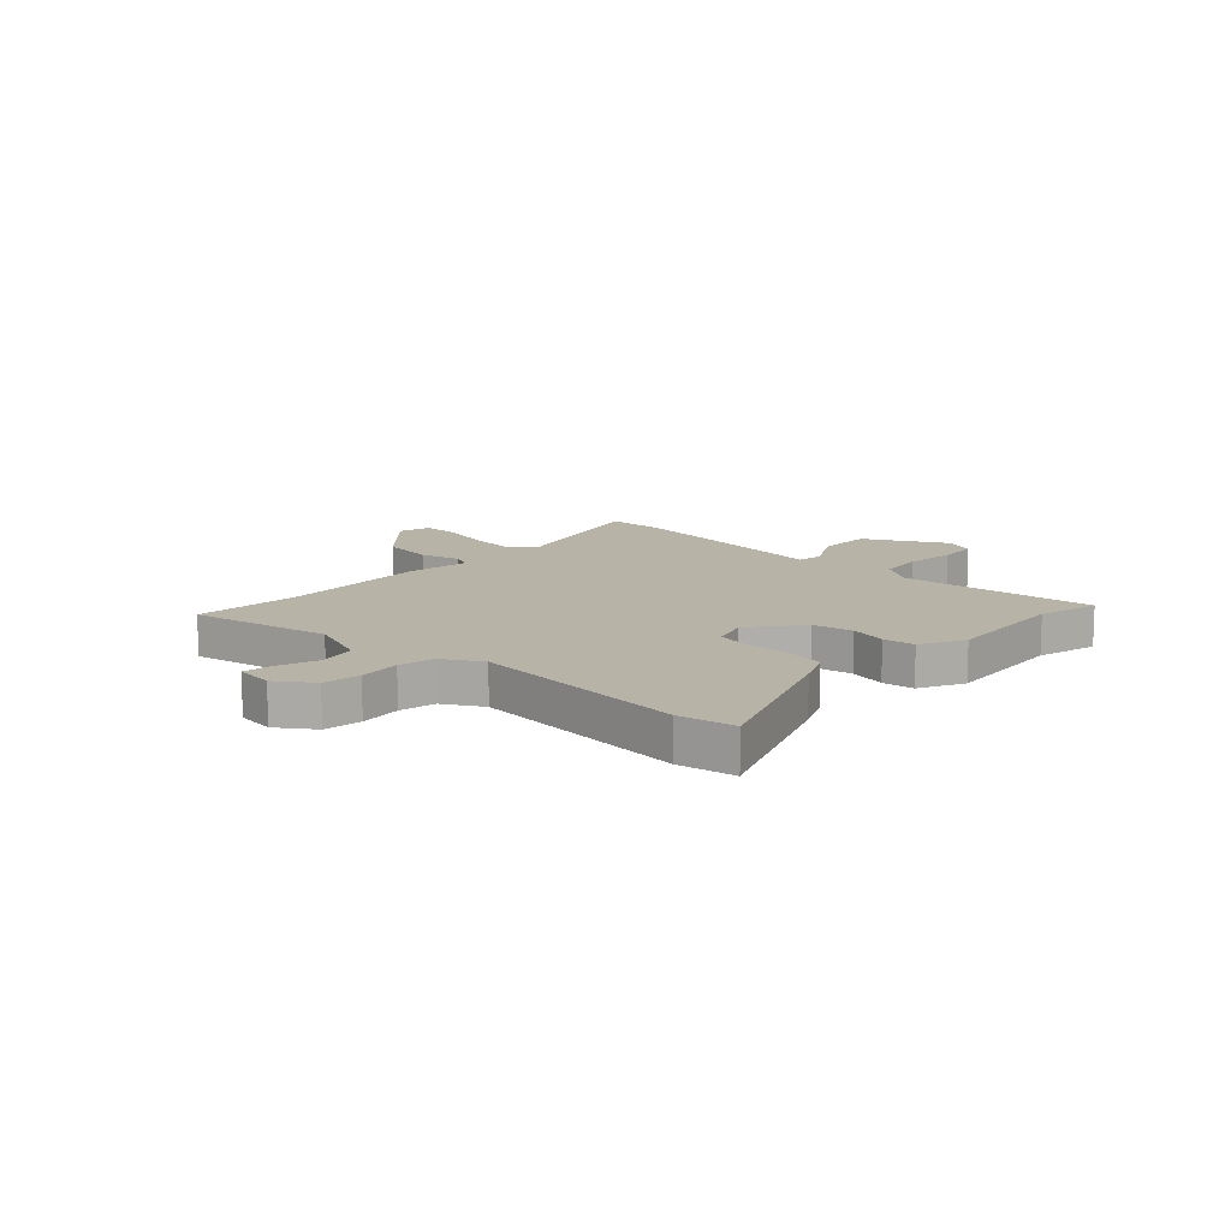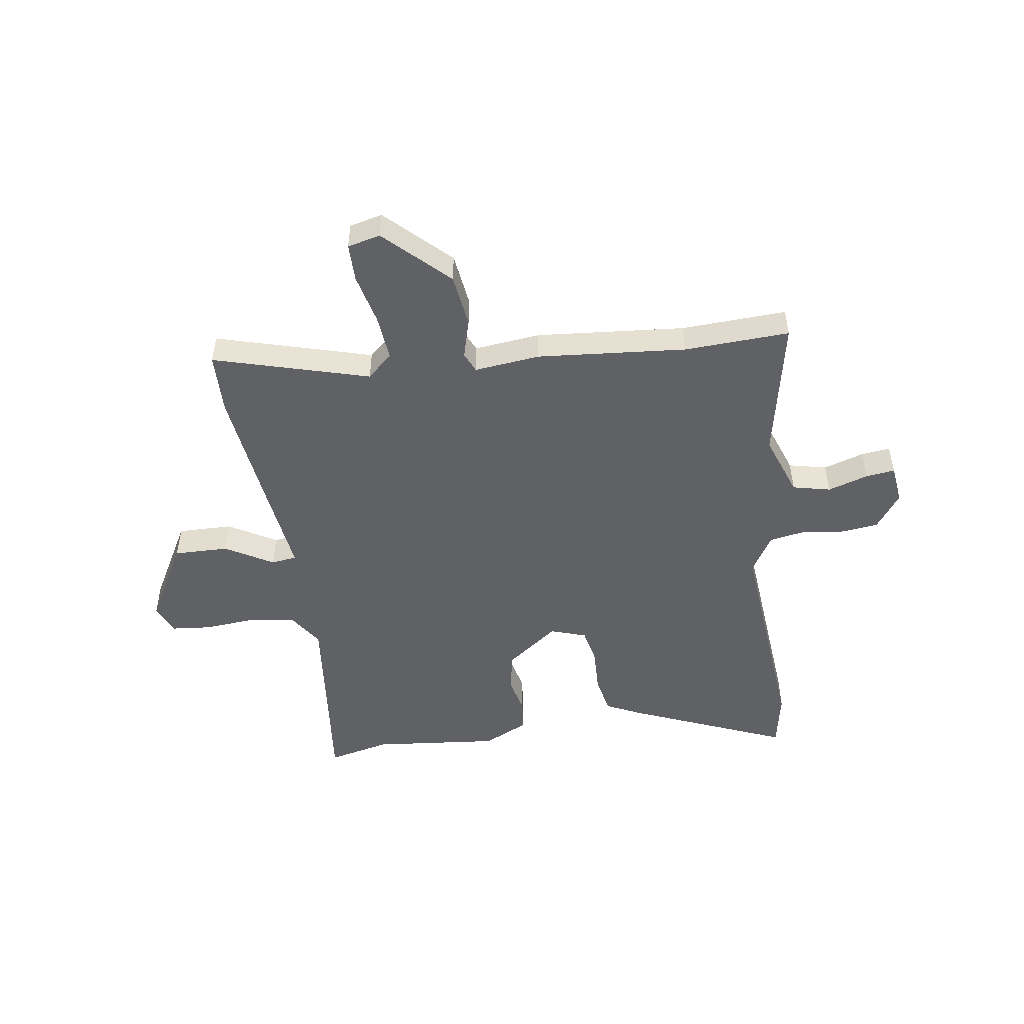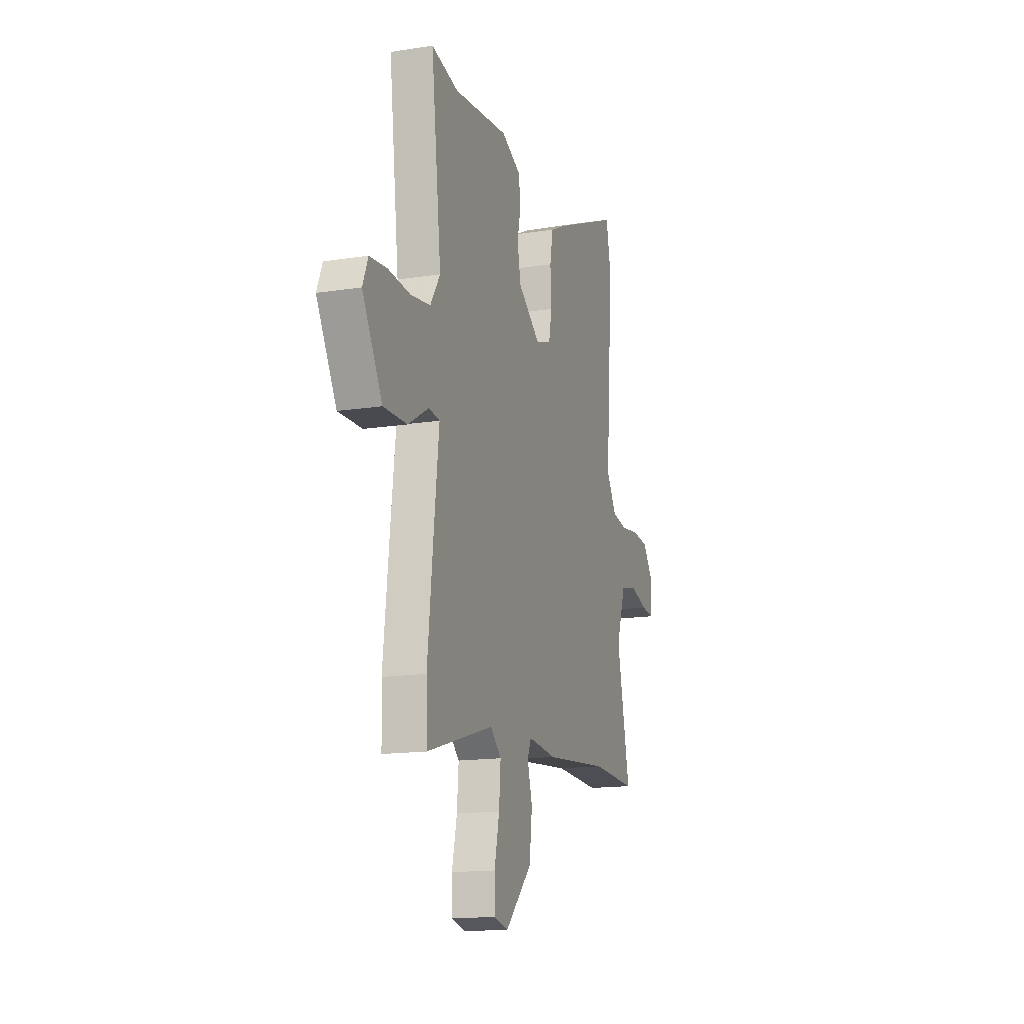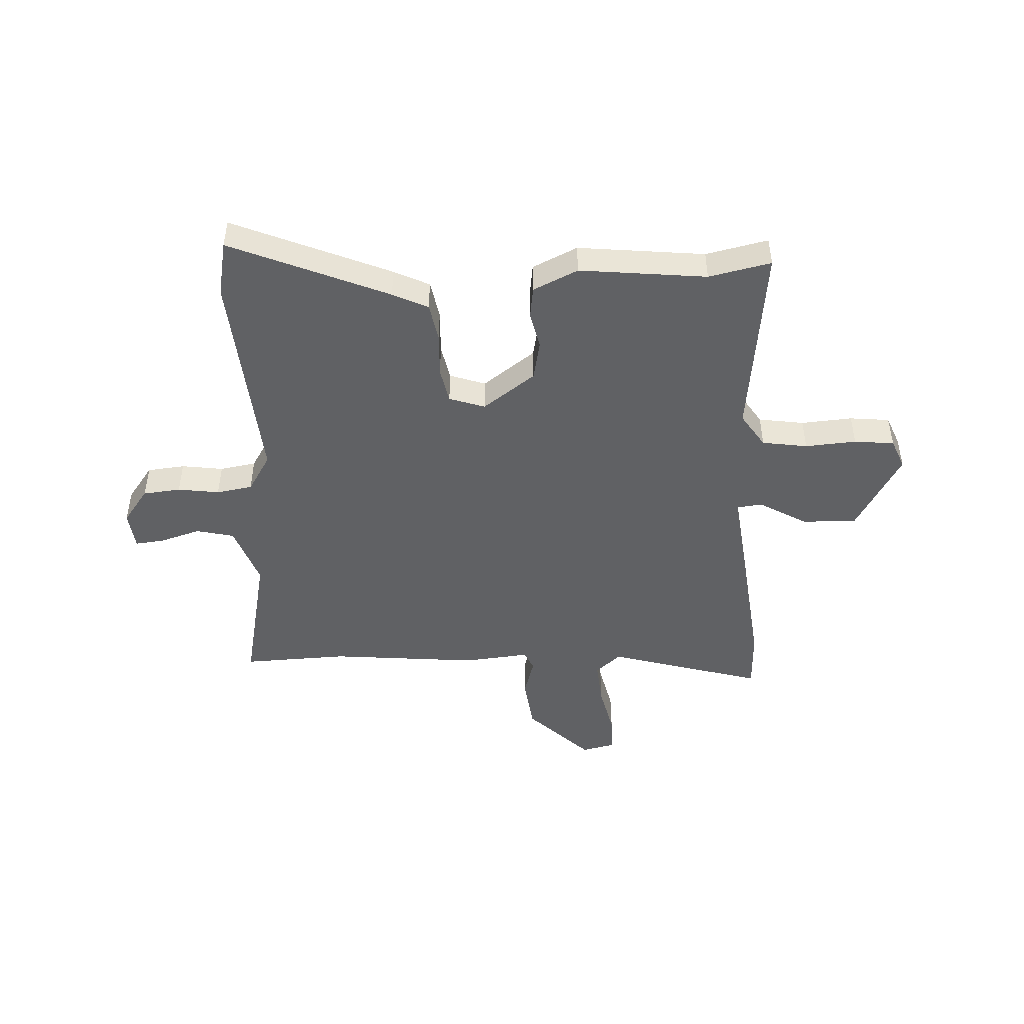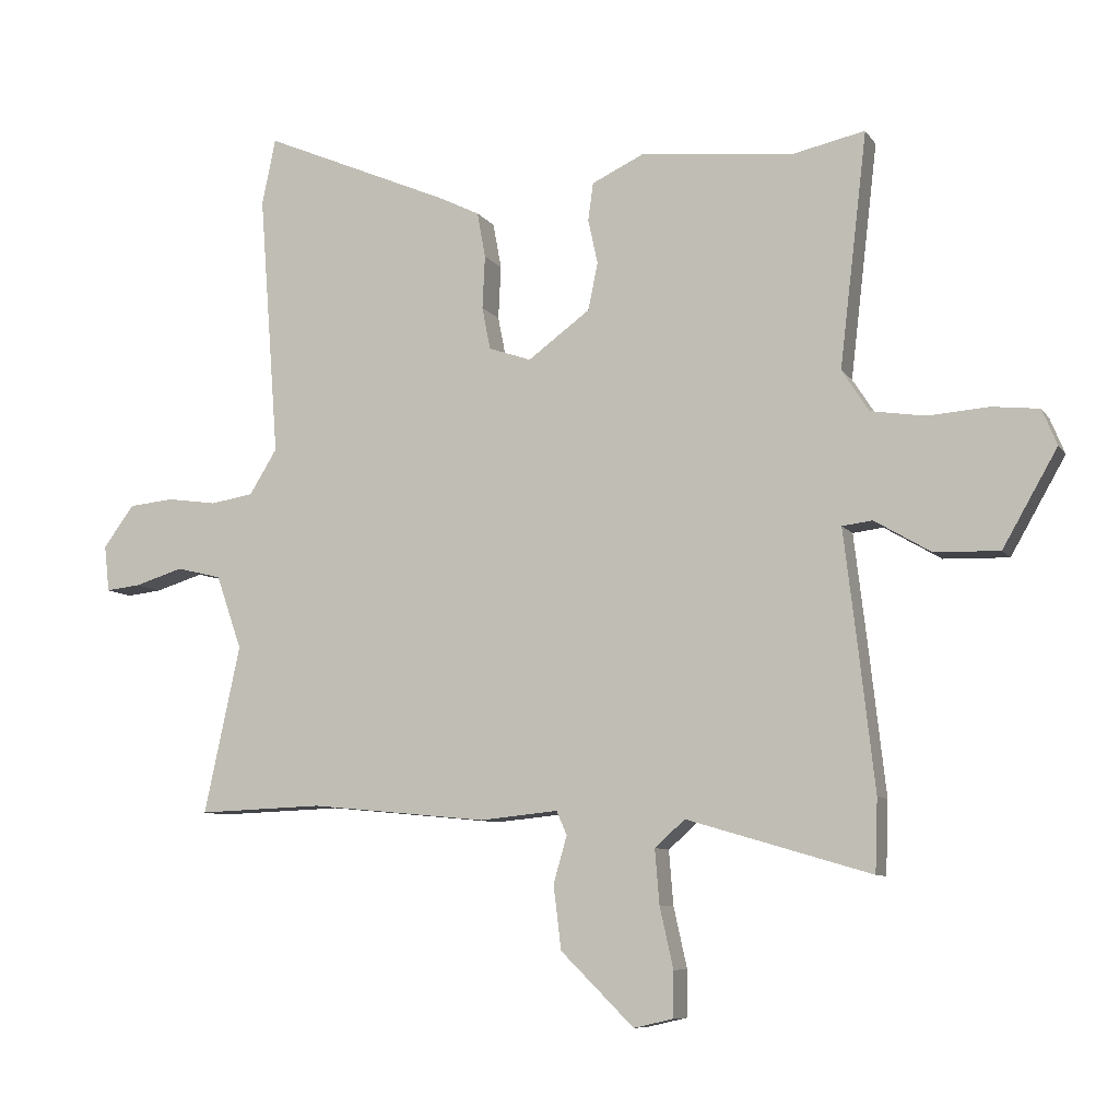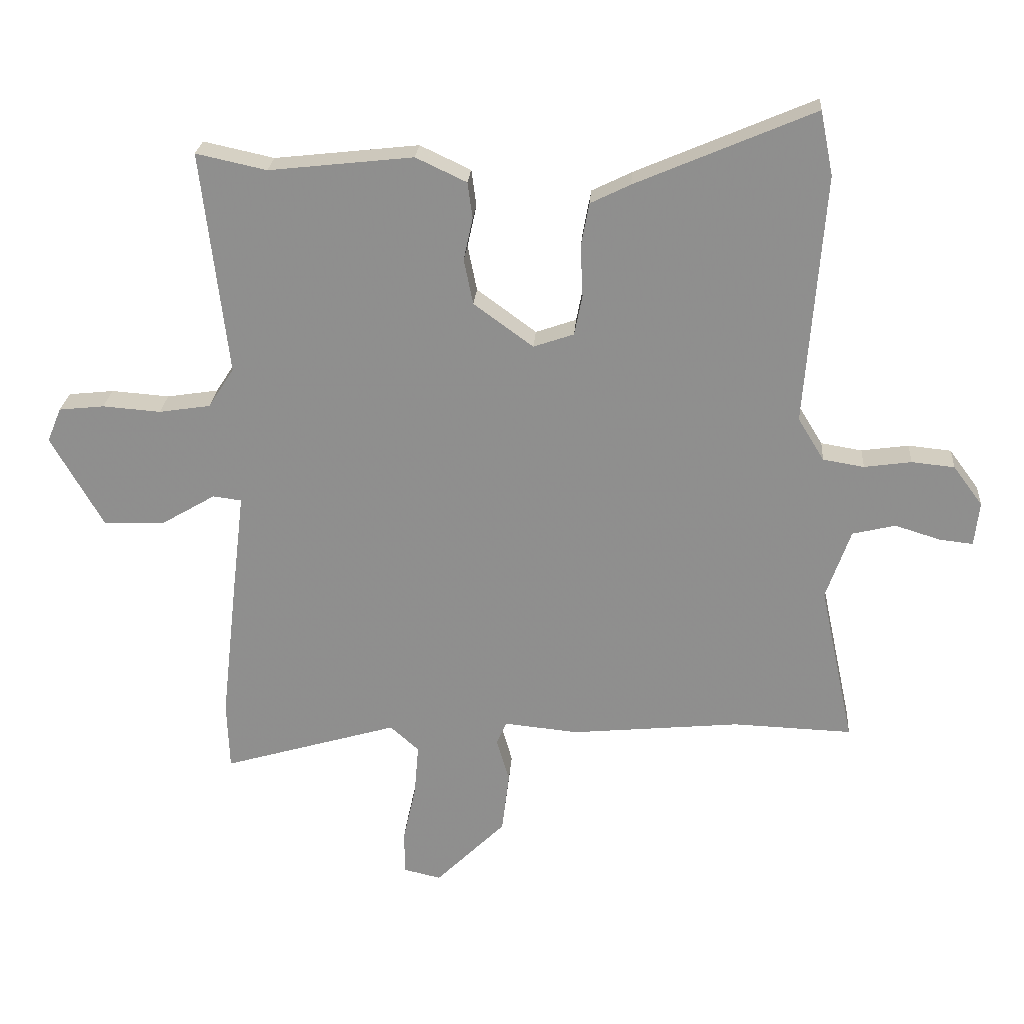
<metadata>
{"format":"obj","ext":"obj","renderer":"f3d","projection":"perspective","resolution":1024,"background":"white","views":[{"elev":12.6,"azim":-45.4,"up":"+Y"},{"elev":-49.8,"azim":-171.0,"up":"+Y"},{"elev":-15.3,"azim":108.3,"up":"+Z"},{"elev":-47.0,"azim":2.9,"up":"+Y"},{"elev":-8.5,"azim":19.7,"up":"+Z"},{"elev":24.3,"azim":-175.8,"up":"+Z"}]}
</metadata>
<code>
v -0.503 0.07 0.485
v -0.482 0.07 0.589
v -0.191 0.07 0.464
v -0.126 0.07 0.432
v -0.113 0.07 0.361
v -0.117 0.07 0.278
v -0.104 0.07 0.212
v -0.038 0.07 0.189
v 0.059 0.07 0.26
v 0.074 0.07 0.334
v 0.059 0.07 0.403
v 0.067 0.07 0.462
v 0.15 0.07 0.501
v 0.385 0.07 0.475
v 0.5 0.07 0.5
v 0.457 0.07 0.135
v 0.499 0.07 0.07
v 0.583 0.07 0.057
v 0.678 0.07 0.064
v 0.752 0.07 0.056
v 0.775 0.07 0
v 0.69 0.07 -0.149
v 0.589 0.07 -0.146
v 0.501 0.07 -0.094
v 0.454 0.07 -0.1
v 0.474 0.07 -0.268
v 0.5 0.07 -0.499
v 0.496 0.07 -0.612
v 0.209 0.07 -0.527
v 0.162 0.07 -0.569
v 0.169 0.07 -0.654
v 0.19 0.07 -0.748
v 0.189 0.07 -0.819
v 0.128 0.07 -0.833
v 0.014 0.07 -0.72
v 0.002 0.07 -0.621
v 0.023 0.07 -0.548
v 0.007 0.07 -0.511
v -0.115 0.07 -0.523
v -0.391 0.07 -0.496
v -0.586 0.07 -0.503
v -0.53 0.07 -0.242
v -0.57 0.07 -0.127
v -0.64 0.07 -0.11
v -0.715 0.07 -0.133
v -0.769 0.07 -0.139
v -0.777 0.07 -0.067
v -0.729 0.07 -0.002
v -0.659 0.07 0.005
v -0.582 0.07 -0.006
v -0.515 0.07 0.005
v -0.472 0.07 0.075
v -0.503 0 0.485
v -0.482 0 0.589
v -0.191 0 0.464
v -0.126 0 0.432
v -0.113 0 0.361
v -0.117 0 0.278
v -0.104 0 0.212
v -0.038 0 0.189
v 0.059 0 0.26
v 0.074 0 0.334
v 0.059 0 0.403
v 0.067 0 0.462
v 0.15 0 0.501
v 0.385 0 0.475
v 0.5 0 0.5
v 0.457 0 0.135
v 0.499 0 0.07
v 0.583 0 0.057
v 0.678 0 0.064
v 0.752 0 0.056
v 0.775 0 0
v 0.69 0 -0.149
v 0.589 0 -0.146
v 0.501 0 -0.094
v 0.454 0 -0.1
v 0.474 0 -0.268
v 0.5 0 -0.499
v 0.496 0 -0.612
v 0.209 0 -0.527
v 0.162 0 -0.569
v 0.169 0 -0.654
v 0.19 0 -0.748
v 0.189 0 -0.819
v 0.128 0 -0.833
v 0.014 0 -0.72
v 0.002 0 -0.621
v 0.023 0 -0.548
v 0.007 0 -0.511
v -0.115 0 -0.523
v -0.391 0 -0.496
v -0.586 0 -0.503
v -0.53 0 -0.242
v -0.57 0 -0.127
v -0.64 0 -0.11
v -0.715 0 -0.133
v -0.769 0 -0.139
v -0.777 0 -0.067
v -0.729 0 -0.002
v -0.659 0 0.005
v -0.582 0 -0.006
v -0.515 0 0.005
v -0.472 0 0.075
f 47 48 49 50
f 47 50 51
f 44 45 46 47
f 43 44 47 51
f 42 43 51 52
f 40 41 42
f 38 39 40 42
f 34 35 36 37
f 32 33 34 37
f 31 32 37 38
f 30 31 38
f 29 30 38 42
f 25 26 27 28
f 25 28 29 42
f 21 22 23 24
f 21 24 25
f 18 19 20 21
f 17 18 21 25
f 16 17 25 42
f 14 15 16 42
f 10 11 12 13
f 9 10 13 14
f 8 9 14 42
f 3 4 5 6
f 3 6 7
f 52 1 2 3
f 52 3 7
f 7 8 42 52
f 102 101 100 99
f 103 102 99
f 99 98 97 96
f 103 99 96 95
f 104 103 95 94
f 94 93 92
f 94 92 91 90
f 89 88 87 86
f 89 86 85 84
f 90 89 84 83
f 90 83 82
f 94 90 82 81
f 80 79 78 77
f 94 81 80 77
f 76 75 74 73
f 77 76 73
f 73 72 71 70
f 77 73 70 69
f 94 77 69 68
f 94 68 67 66
f 65 64 63 62
f 66 65 62 61
f 94 66 61 60
f 58 57 56 55
f 59 58 55
f 55 54 53 104
f 59 55 104
f 104 94 60 59
f 1 53 54 2
f 2 54 55 3
f 3 55 56 4
f 4 56 57 5
f 5 57 58 6
f 6 58 59 7
f 7 59 60 8
f 8 60 61 9
f 9 61 62 10
f 10 62 63 11
f 11 63 64 12
f 12 64 65 13
f 13 65 66 14
f 14 66 67 15
f 15 67 68 16
f 16 68 69 17
f 17 69 70 18
f 18 70 71 19
f 19 71 72 20
f 20 72 73 21
f 21 73 74 22
f 22 74 75 23
f 23 75 76 24
f 24 76 77 25
f 25 77 78 26
f 26 78 79 27
f 27 79 80 28
f 28 80 81 29
f 29 81 82 30
f 30 82 83 31
f 31 83 84 32
f 32 84 85 33
f 33 85 86 34
f 34 86 87 35
f 35 87 88 36
f 36 88 89 37
f 37 89 90 38
f 38 90 91 39
f 39 91 92 40
f 40 92 93 41
f 41 93 94 42
f 42 94 95 43
f 43 95 96 44
f 44 96 97 45
f 45 97 98 46
f 46 98 99 47
f 47 99 100 48
f 48 100 101 49
f 49 101 102 50
f 50 102 103 51
f 51 103 104 52
f 52 104 53 1

</code>
